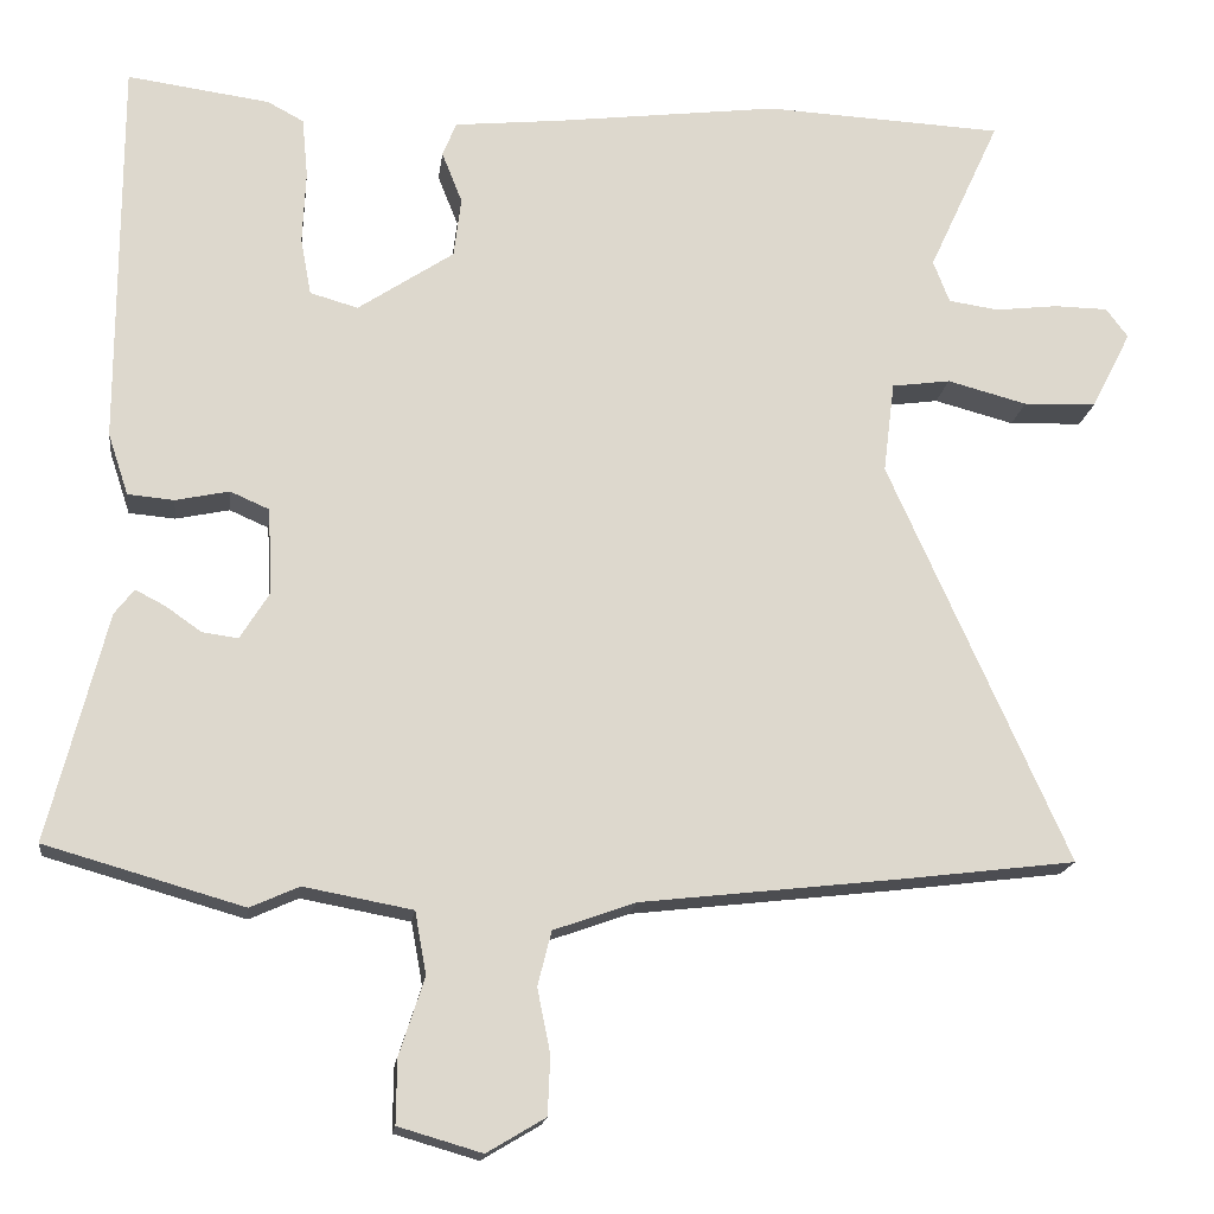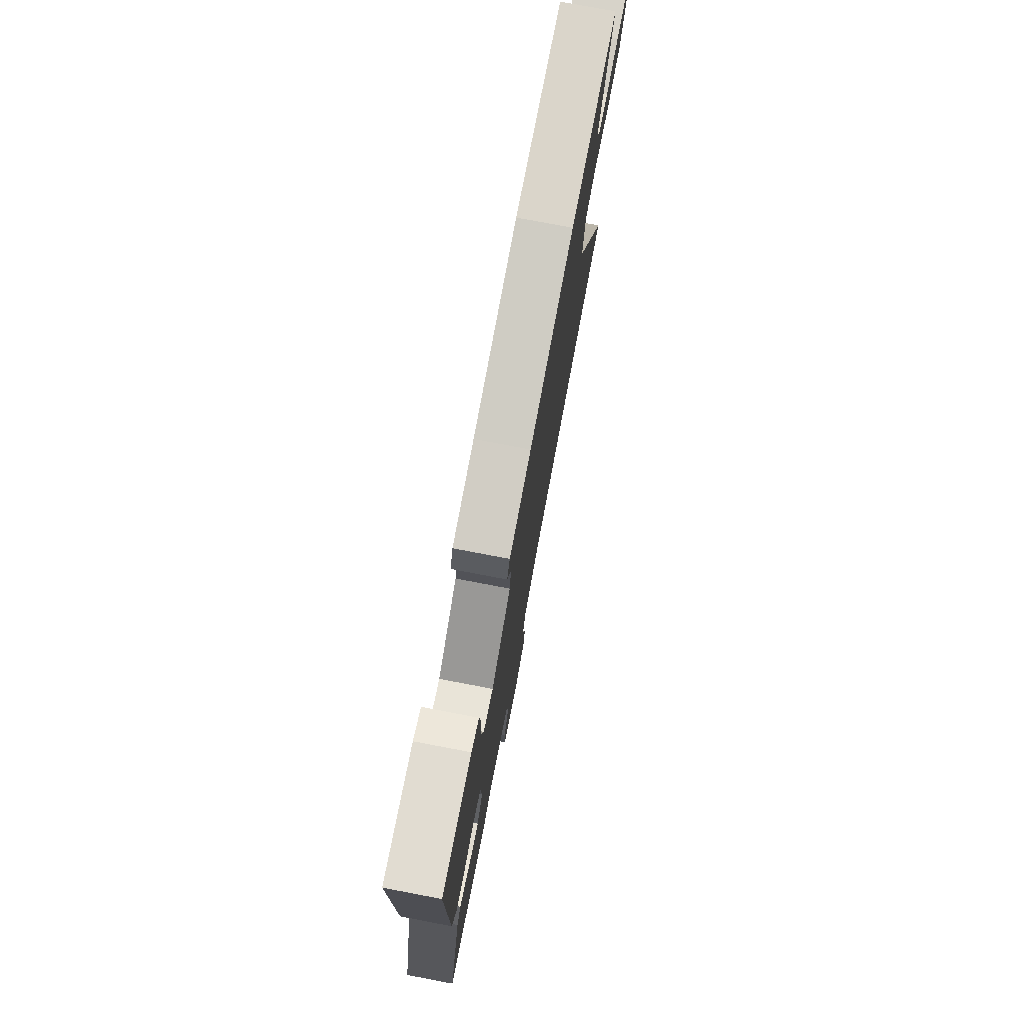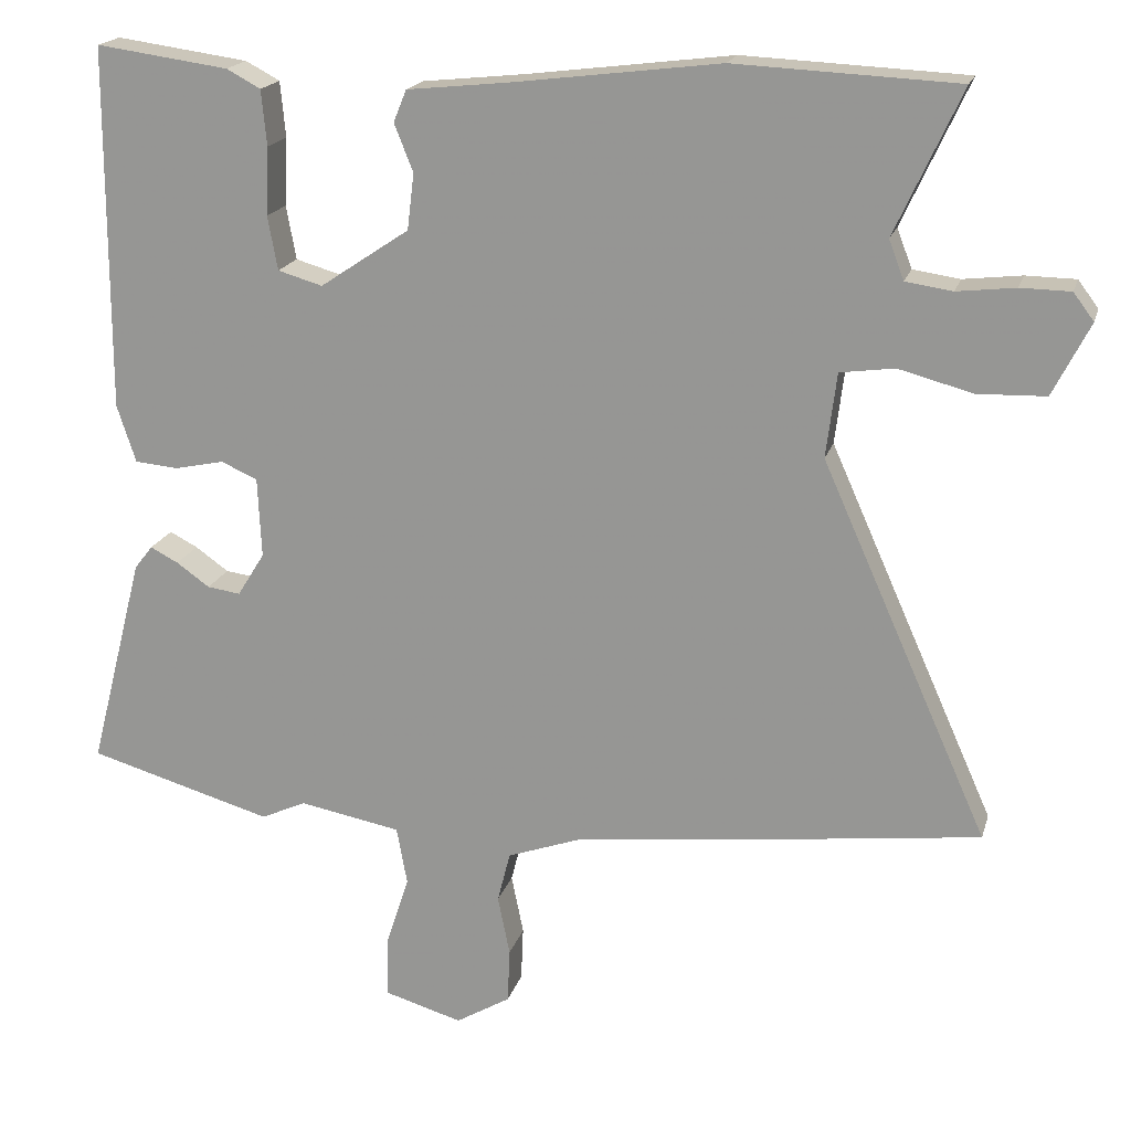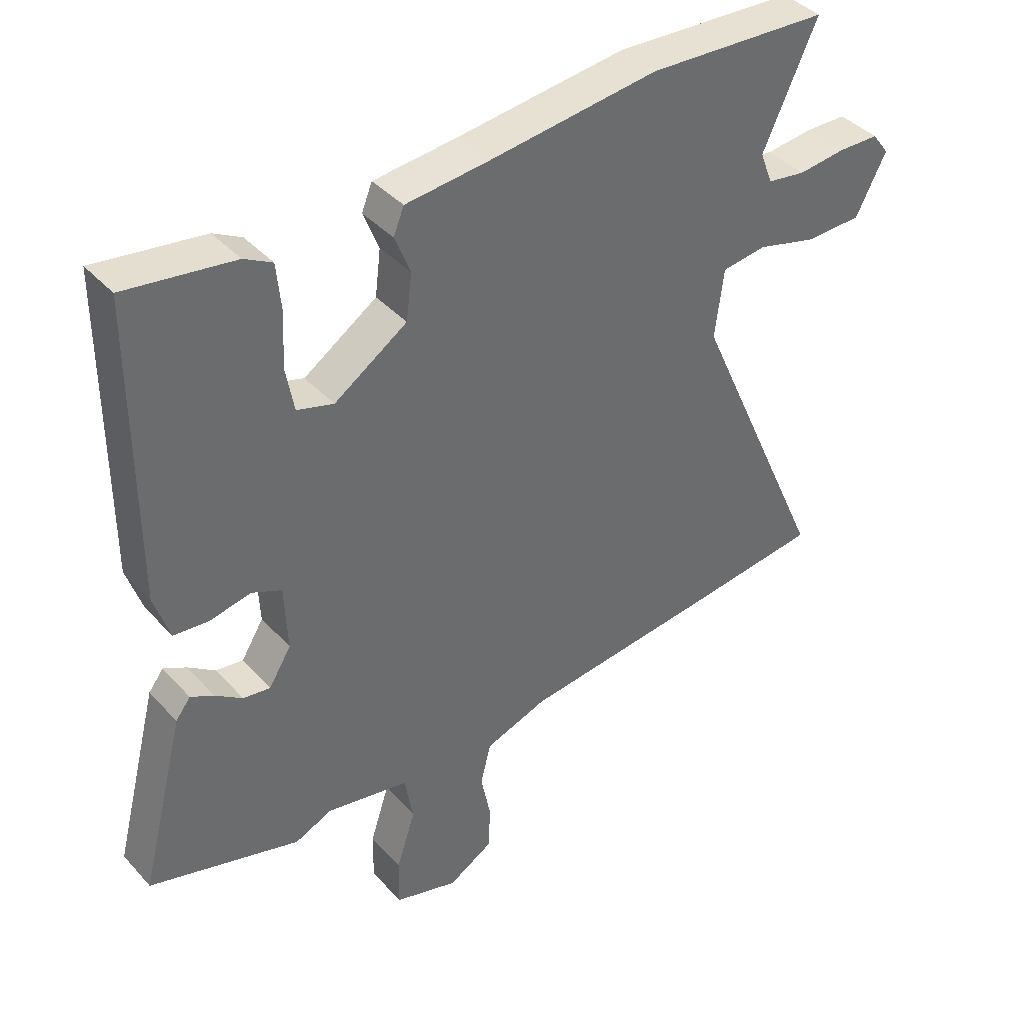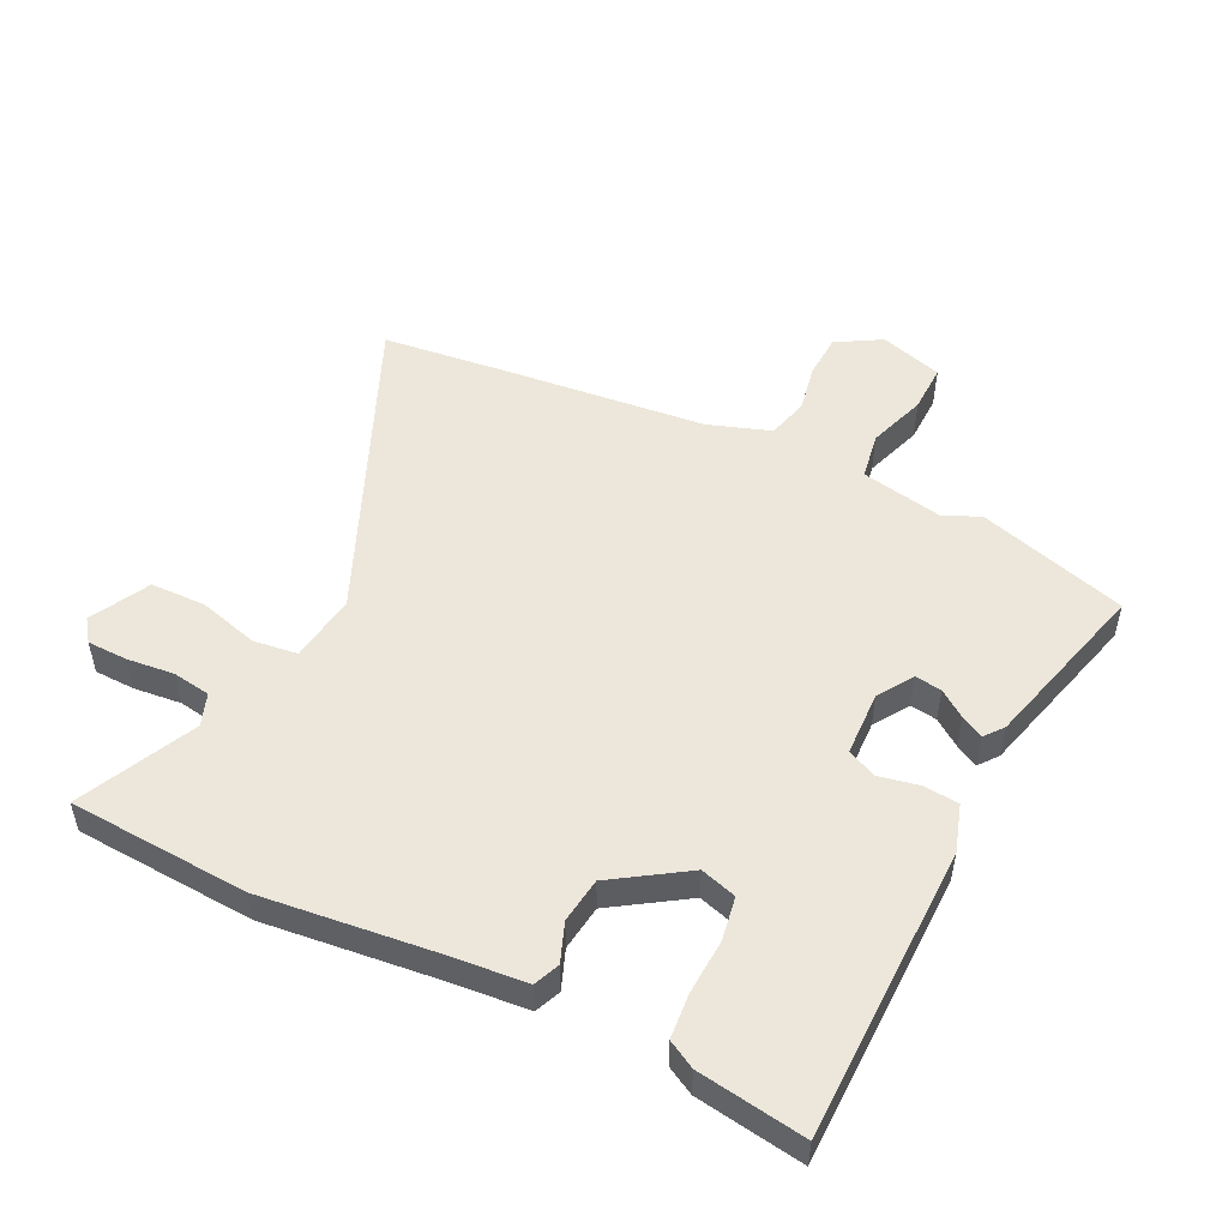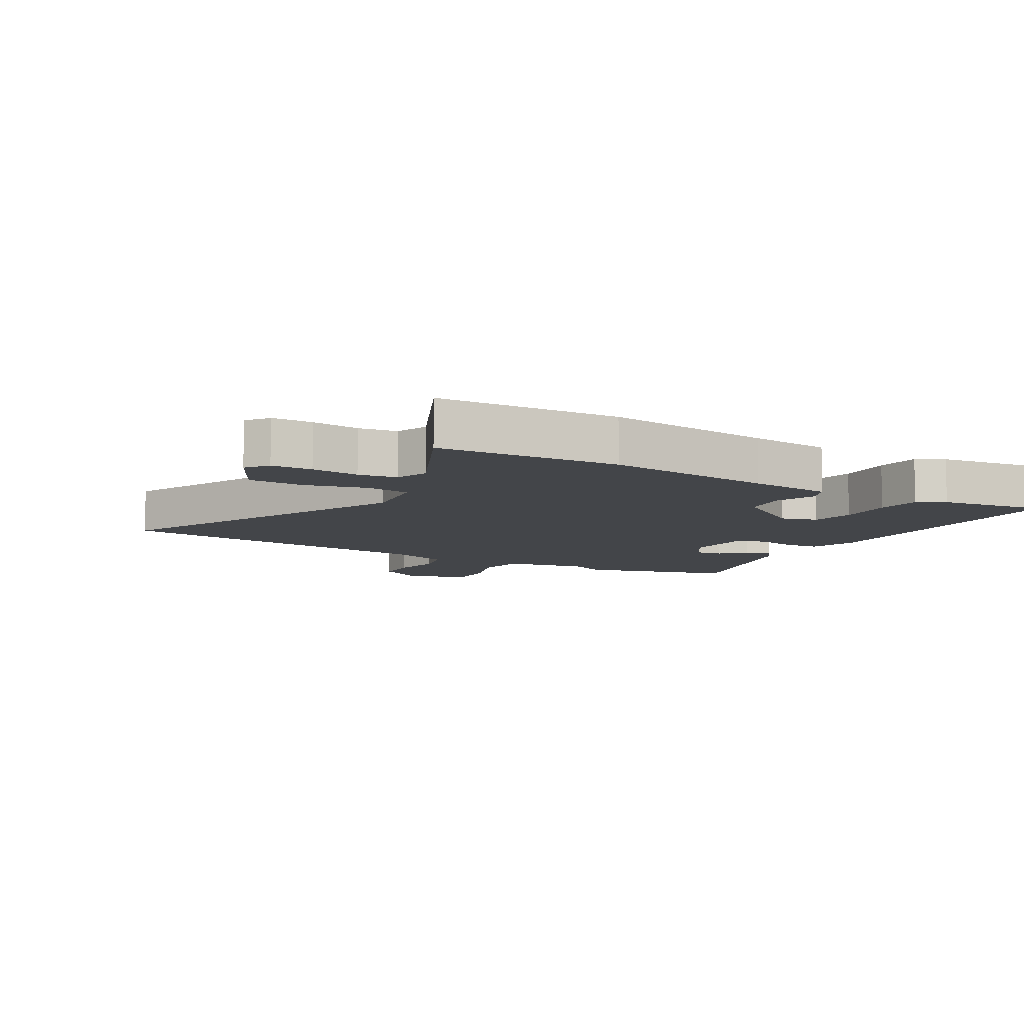
<metadata>
{"format":"obj","ext":"obj","renderer":"f3d","projection":"perspective","resolution":1024,"background":"white","views":[{"elev":-17.2,"azim":172.9,"up":"+Z"},{"elev":77.1,"azim":100.8,"up":"+Z"},{"elev":18.6,"azim":-165.4,"up":"+Z"},{"elev":39.8,"azim":142.6,"up":"+Z"},{"elev":51.3,"azim":26.8,"up":"+Y"},{"elev":-8.6,"azim":-30.0,"up":"+Y"}]}
</metadata>
<code>
v -0.48 0.07 -0.502
v -0.69 0.07 -0.476
v -0.469 0.07 0.019
v -0.483 0.07 0.131
v -0.555 0.07 0.141
v -0.653 0.07 0.115
v -0.743 0.07 0.118
v -0.792 0.07 0.214
v -0.765 0.07 0.25
v -0.699 0.07 0.251
v -0.622 0.07 0.242
v -0.56 0.07 0.251
v -0.54 0.07 0.303
v -0.628 0.07 0.494
v -0.334 0.07 0.508
v -0.06 0.07 0.474
v 0.074 0.07 0.46
v 0.091 0.07 0.418
v 0.066 0.07 0.355
v 0.075 0.07 0.281
v 0.193 0.07 0.202
v 0.252 0.07 0.219
v 0.265 0.07 0.29
v 0.261 0.07 0.38
v 0.268 0.07 0.453
v 0.313 0.07 0.477
v 0.488 0.07 0.501
v 0.489 0.07 0.021
v 0.464 0.07 -0.055
v 0.407 0.07 -0.06
v 0.341 0.07 -0.046
v 0.293 0.07 -0.067
v 0.288 0.07 -0.173
v 0.324 0.07 -0.231
v 0.368 0.07 -0.225
v 0.412 0.07 -0.194
v 0.449 0.07 -0.175
v 0.473 0.07 -0.206
v 0.545 0.07 -0.487
v 0.301 0.07 -0.557
v 0.241 0.07 -0.53
v 0.107 0.07 -0.555
v 0.093 0.07 -0.632
v 0.124 0.07 -0.727
v 0.125 0.07 -0.806
v 0.022 0.07 -0.836
v -0.05 0.07 -0.793
v -0.053 0.07 -0.721
v -0.037 0.07 -0.642
v -0.054 0.07 -0.575
v -0.155 0.07 -0.539
v -0.48 0 -0.502
v -0.69 0 -0.476
v -0.469 0 0.019
v -0.483 0 0.131
v -0.555 0 0.141
v -0.653 0 0.115
v -0.743 0 0.118
v -0.792 0 0.214
v -0.765 0 0.25
v -0.699 0 0.251
v -0.622 0 0.242
v -0.56 0 0.251
v -0.54 0 0.303
v -0.628 0 0.494
v -0.334 0 0.508
v -0.06 0 0.474
v 0.074 0 0.46
v 0.091 0 0.418
v 0.066 0 0.355
v 0.075 0 0.281
v 0.193 0 0.202
v 0.252 0 0.219
v 0.265 0 0.29
v 0.261 0 0.38
v 0.268 0 0.453
v 0.313 0 0.477
v 0.488 0 0.501
v 0.489 0 0.021
v 0.464 0 -0.055
v 0.407 0 -0.06
v 0.341 0 -0.046
v 0.293 0 -0.067
v 0.288 0 -0.173
v 0.324 0 -0.231
v 0.368 0 -0.225
v 0.412 0 -0.194
v 0.449 0 -0.175
v 0.473 0 -0.206
v 0.545 0 -0.487
v 0.301 0 -0.557
v 0.241 0 -0.53
v 0.107 0 -0.555
v 0.093 0 -0.632
v 0.124 0 -0.727
v 0.125 0 -0.806
v 0.022 0 -0.836
v -0.05 0 -0.793
v -0.053 0 -0.721
v -0.037 0 -0.642
v -0.054 0 -0.575
v -0.155 0 -0.539
f 46 47 48 49
f 46 49 50
f 43 44 45 46
f 42 43 46 50
f 41 42 50 51
f 39 40 41
f 35 36 37 38
f 35 38 39 41
f 28 29 30 31
f 28 31 32
f 27 28 32
f 26 27 32
f 23 24 25 26
f 22 23 26 32
f 21 22 32 33
f 16 17 18 19
f 16 19 20
f 13 14 15 16
f 12 13 16 20
f 11 12 20 21
f 9 10 11
f 8 9 11
f 5 6 7 8
f 4 5 8 11
f 51 1 2 3
f 51 3 4
f 34 35 41 51
f 33 34 51 4
f 4 11 21 33
f 100 99 98 97
f 101 100 97
f 97 96 95 94
f 101 97 94 93
f 102 101 93 92
f 92 91 90
f 89 88 87 86
f 92 90 89 86
f 82 81 80 79
f 83 82 79
f 83 79 78
f 83 78 77
f 77 76 75 74
f 83 77 74 73
f 84 83 73 72
f 70 69 68 67
f 71 70 67
f 67 66 65 64
f 71 67 64 63
f 72 71 63 62
f 62 61 60
f 62 60 59
f 59 58 57 56
f 62 59 56 55
f 54 53 52 102
f 55 54 102
f 102 92 86 85
f 55 102 85 84
f 84 72 62 55
f 1 52 53 2
f 2 53 54 3
f 3 54 55 4
f 4 55 56 5
f 5 56 57 6
f 6 57 58 7
f 7 58 59 8
f 8 59 60 9
f 9 60 61 10
f 10 61 62 11
f 11 62 63 12
f 12 63 64 13
f 13 64 65 14
f 14 65 66 15
f 15 66 67 16
f 16 67 68 17
f 17 68 69 18
f 18 69 70 19
f 19 70 71 20
f 20 71 72 21
f 21 72 73 22
f 22 73 74 23
f 23 74 75 24
f 24 75 76 25
f 25 76 77 26
f 26 77 78 27
f 27 78 79 28
f 28 79 80 29
f 29 80 81 30
f 30 81 82 31
f 31 82 83 32
f 32 83 84 33
f 33 84 85 34
f 34 85 86 35
f 35 86 87 36
f 36 87 88 37
f 37 88 89 38
f 38 89 90 39
f 39 90 91 40
f 40 91 92 41
f 41 92 93 42
f 42 93 94 43
f 43 94 95 44
f 44 95 96 45
f 45 96 97 46
f 46 97 98 47
f 47 98 99 48
f 48 99 100 49
f 49 100 101 50
f 50 101 102 51
f 51 102 52 1

</code>
